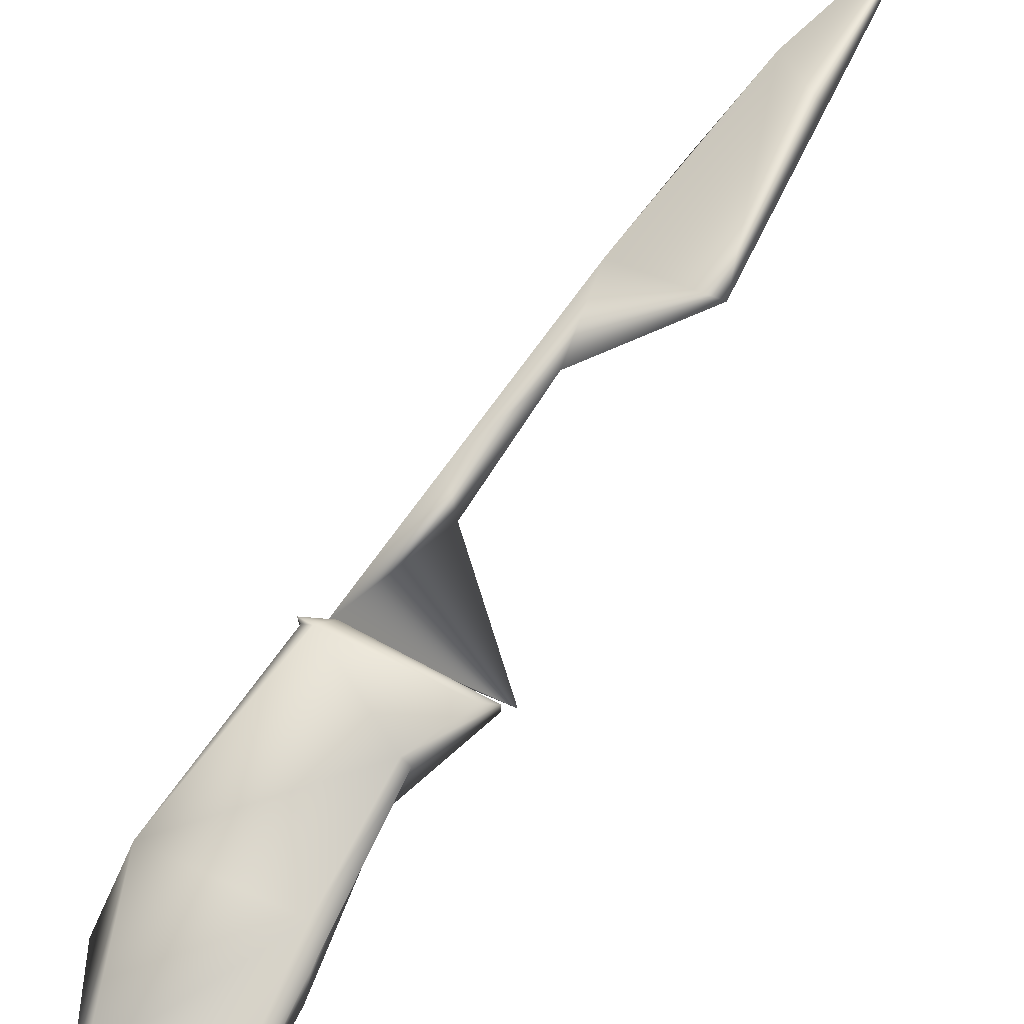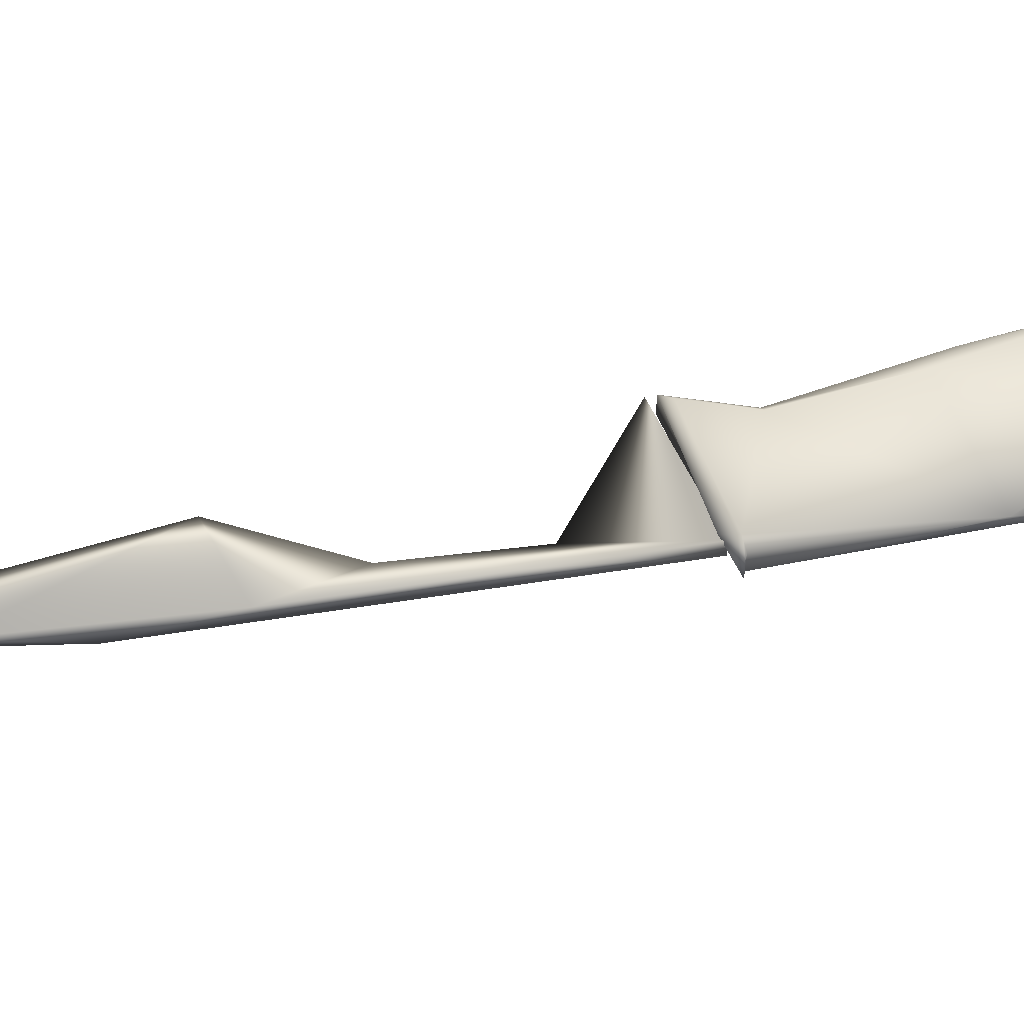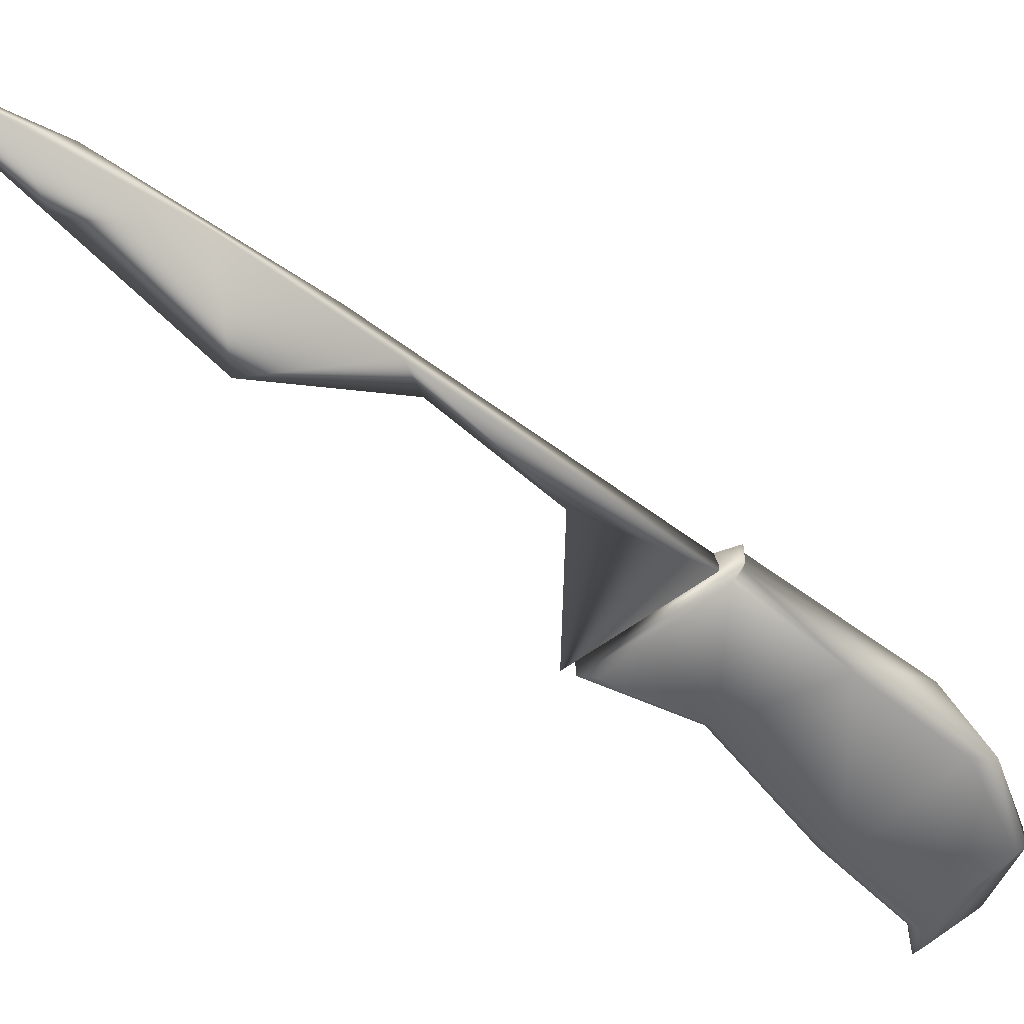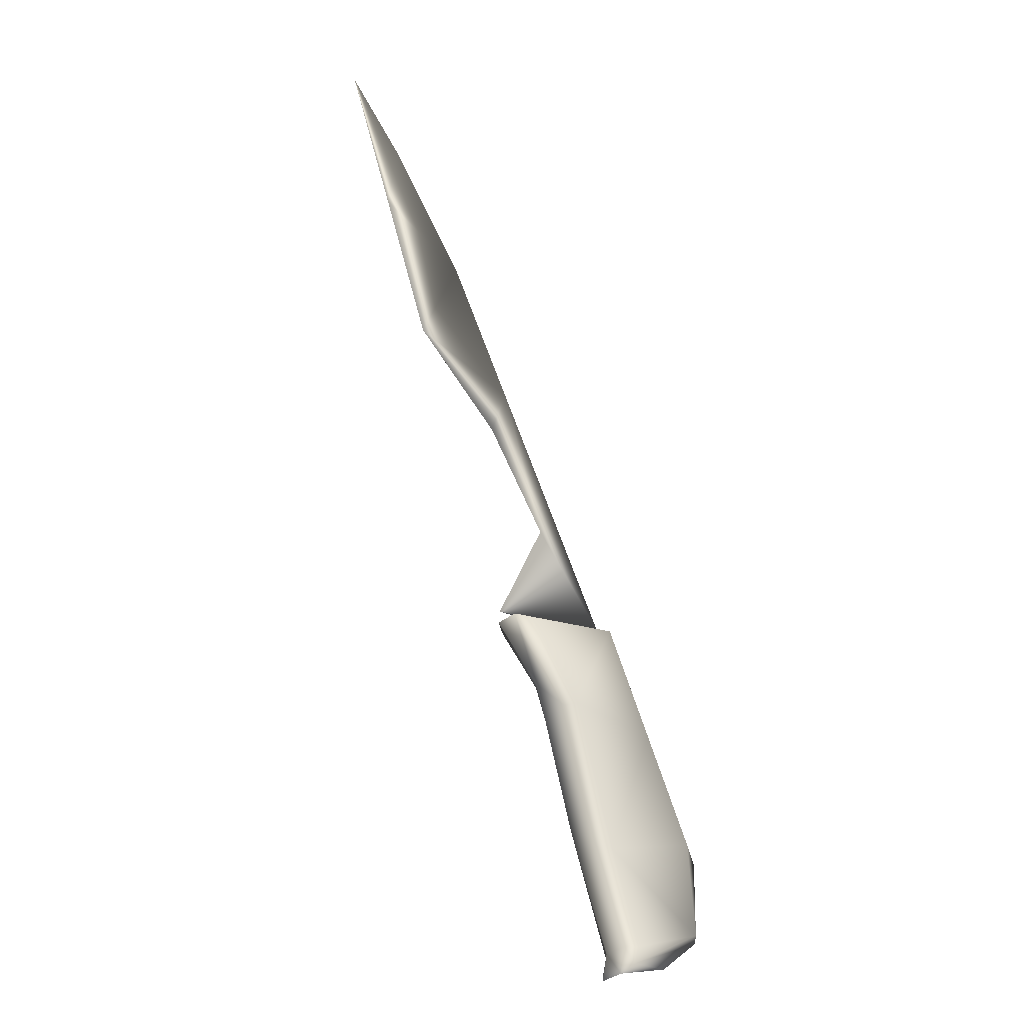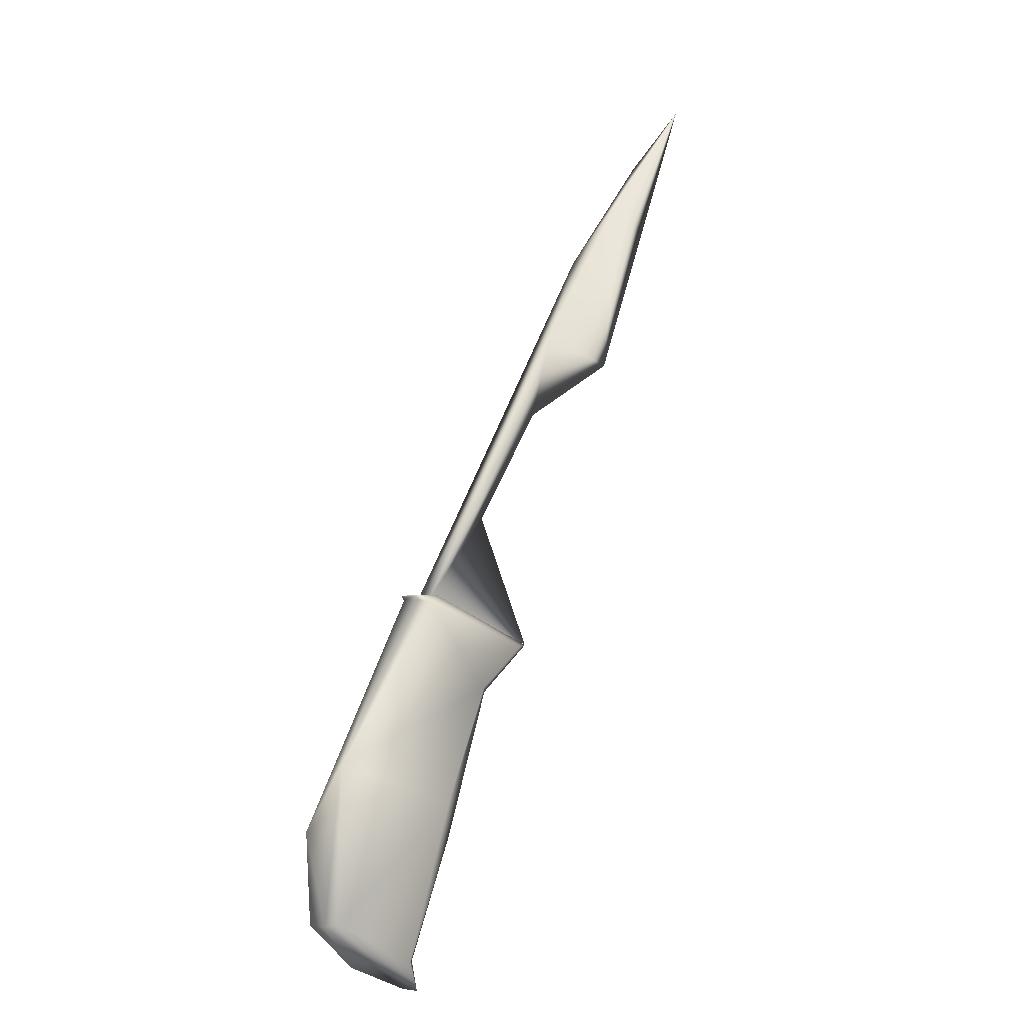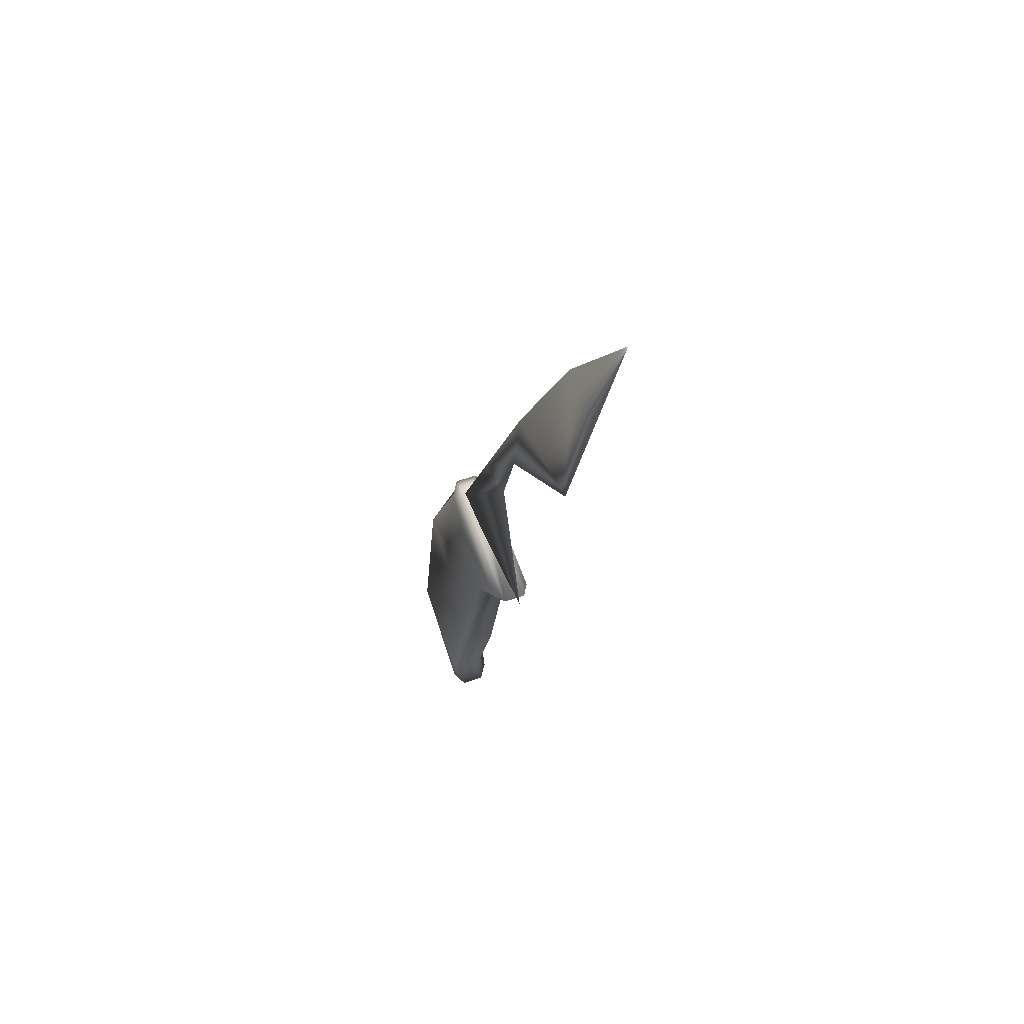
<metadata>
{"format":"obj","ext":"obj","renderer":"f3d","projection":"perspective","resolution":1024,"background":"white","views":[{"elev":73.9,"azim":6.2,"up":"+Z"},{"elev":54.6,"azim":-129.3,"up":"+Z"},{"elev":-57.3,"azim":-157.8,"up":"+Z"},{"elev":-38.1,"azim":134.5,"up":"+Y"},{"elev":-5.9,"azim":-41.4,"up":"+Y"},{"elev":49.9,"azim":68.0,"up":"+Y"}]}
</metadata>
<code>
v -0.03792 -0.03227 0.004653
v -0.02792 -0.02456 0.005288
v -0.02761 -0.02681 0.004925
v -0.02578 -0.01848 0.002431
v -0.03661 -0.02168 0.004653
v -0.03448 -0.03531 0.003066
v -0.02519 -0.01871 0.003066
v -0.03018 -0.01051 0.003066
v -0.02898 -0.02865 0.002431
v -0.003424 0.02964 0.004013
v -0.03732 -0.03207 0.005288
v -0.03124 -0.03499 0.005288
v -0.02904 -0.01033 0.003276
v -0.02954 -0.01067 0.002431
v -0.03042 -0.01018 0.003066
v -0.03732 -0.03207 0.002431
v -0.03696 -0.02523 0.002431
v -0.02414 -0.0168 0.004653
v -0.02031 -0.01339 0.003066
v -0.02031 -0.01339 0.004653
v -0.02136 -0.01354 0.005288
v -0.0247 -0.01651 0.005288
v -0.01952 -0.0133 0.003753
v -0.02904 -0.01033 0.004546
v -0.02954 -0.01067 0.005288
v -0.03018 -0.01051 0.004653
v -0.0285 -0.01013 0.004653
v -0.03042 -0.01018 0.004653
v -0.03058 -0.03499 0.003066
v -0.02791 -0.02821 0.002937
v -0.03058 -0.03499 0.004653
v -0.03792 -0.03227 0.003066
v -0.03825 -0.02617 0.002972
v -0.03124 -0.03499 0.002431
v -0.03084 -0.0363 0.002431
v -0.03014 -0.03705 0.003066
v -0.02136 -0.01354 0.002431
v -0.03014 -0.03705 0.004653
v -0.03084 -0.0363 0.005288
v -0.01147 0.008172 0.003883
v -0.03325 -0.01795 0.002431
v -0.03422 -0.01834 0.003019
v -0.0234 -0.004345 0.003468
v -0.007448 0.01891 0.003948
v -0.01949 0.006416 0.003276
v -0.0101 0.02164 0.004478
v -0.01925 0.00354 0.004408
v -0.02427 -0.001956 0.004546
v -0.007866 0.0243 0.003565
v -0.0177 0.009555 0.004546
v -0.01412 0.01583 0.003276
f 4 9 41
f 41 9 17
f 25 26 5
f 46 10 49
f 2 11 12
f 15 14 8
f 9 16 17
f 9 34 16
f 18 19 20
f 20 21 22
f 24 13 23
f 18 2 3
f 18 22 2
f 20 22 18
f 25 27 28
f 28 26 25
f 11 5 1
f 1 32 6
f 3 31 29
f 21 27 25
f 7 3 30
f 16 32 33
f 35 32 16
f 30 34 9
f 6 35 36
f 29 35 34
f 16 33 17
f 29 36 35
f 22 25 5
f 37 4 14
f 18 3 7
f 16 34 35
f 21 25 22
f 12 11 39
f 35 6 32
f 15 19 14
f 19 37 14
f 31 38 36
f 7 30 4
f 27 20 15
f 4 30 9
f 20 19 15
f 30 3 29
f 19 7 37
f 42 33 5
f 30 29 34
f 37 7 4
f 18 7 19
f 33 32 1
f 1 36 38
f 15 8 28
f 28 8 26
f 5 33 1
f 27 15 28
f 1 6 36
f 21 20 27
f 11 1 38
f 29 31 36
f 3 2 12
f 3 12 31
f 31 12 39
f 31 39 38
f 41 17 42
f 11 38 39
f 24 43 48
f 44 40 51
f 48 45 13
f 47 45 40
f 4 41 14
f 2 5 11
f 5 2 22
f 33 42 17
f 8 5 26
f 5 8 42
f 14 41 8
f 42 8 41
f 47 50 48
f 50 47 40
f 10 46 44
f 10 44 49
f 48 50 45
f 24 48 13
f 44 46 40
f 23 13 43
f 43 45 47
f 23 43 24
f 40 45 51
f 43 47 48
f 46 49 51
f 49 44 51
f 51 50 46
f 50 40 46
f 51 45 50
f 13 45 43

</code>
